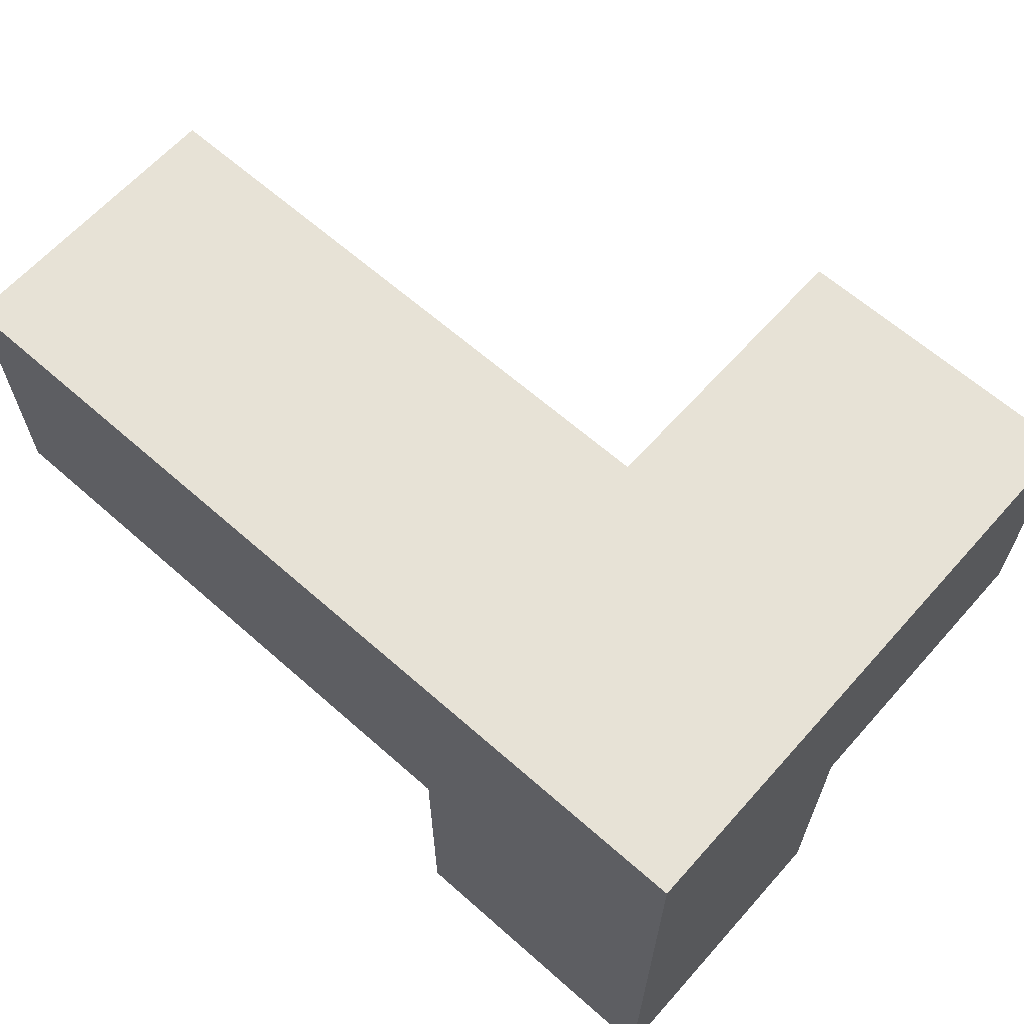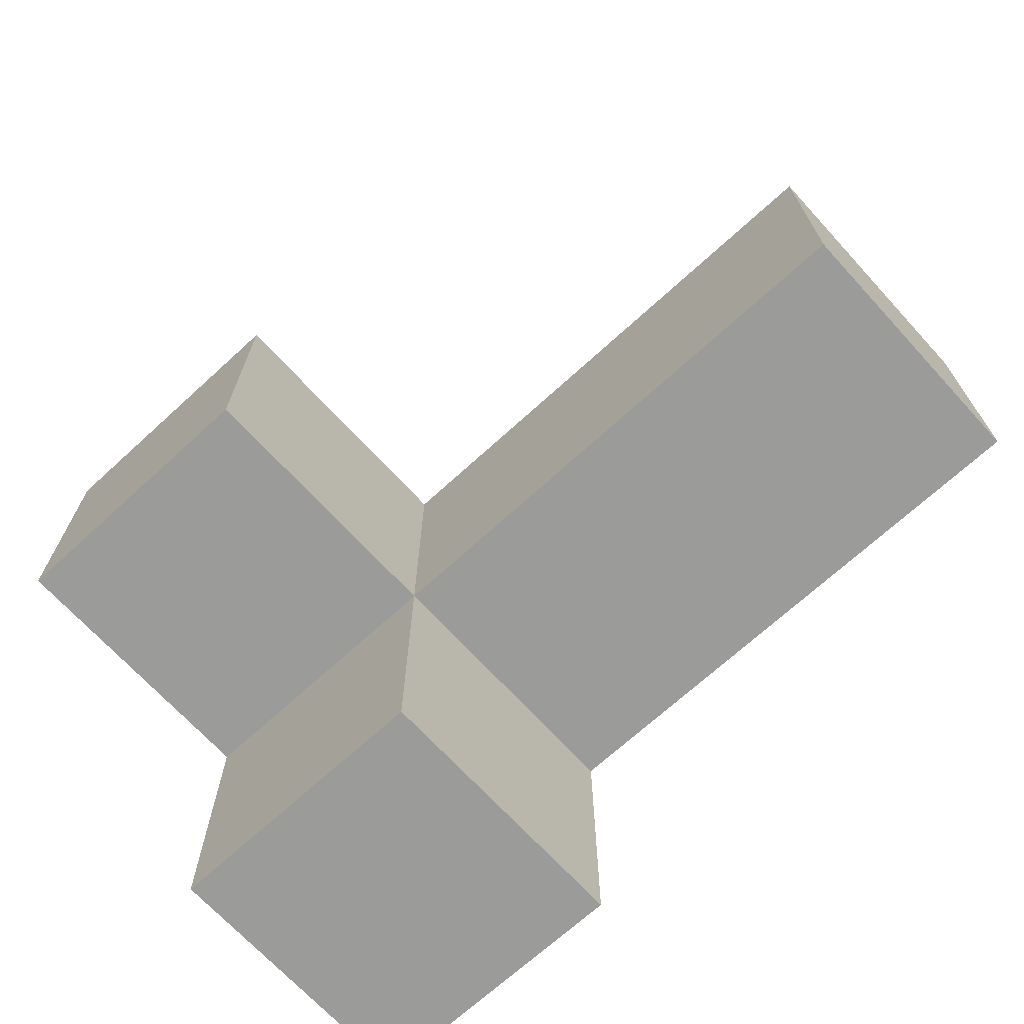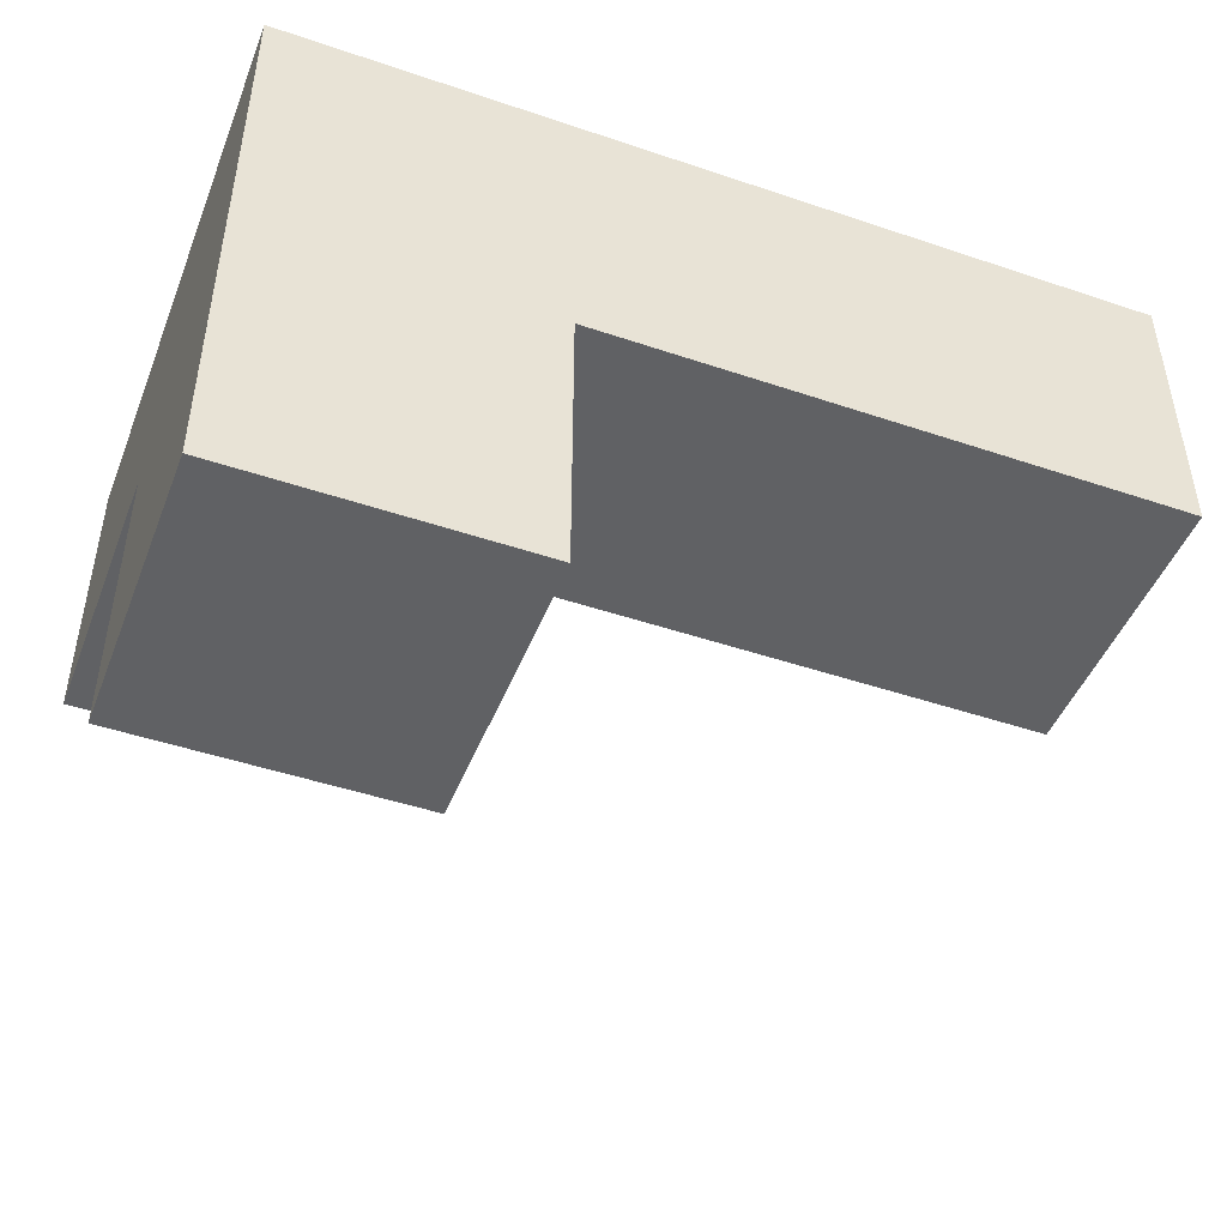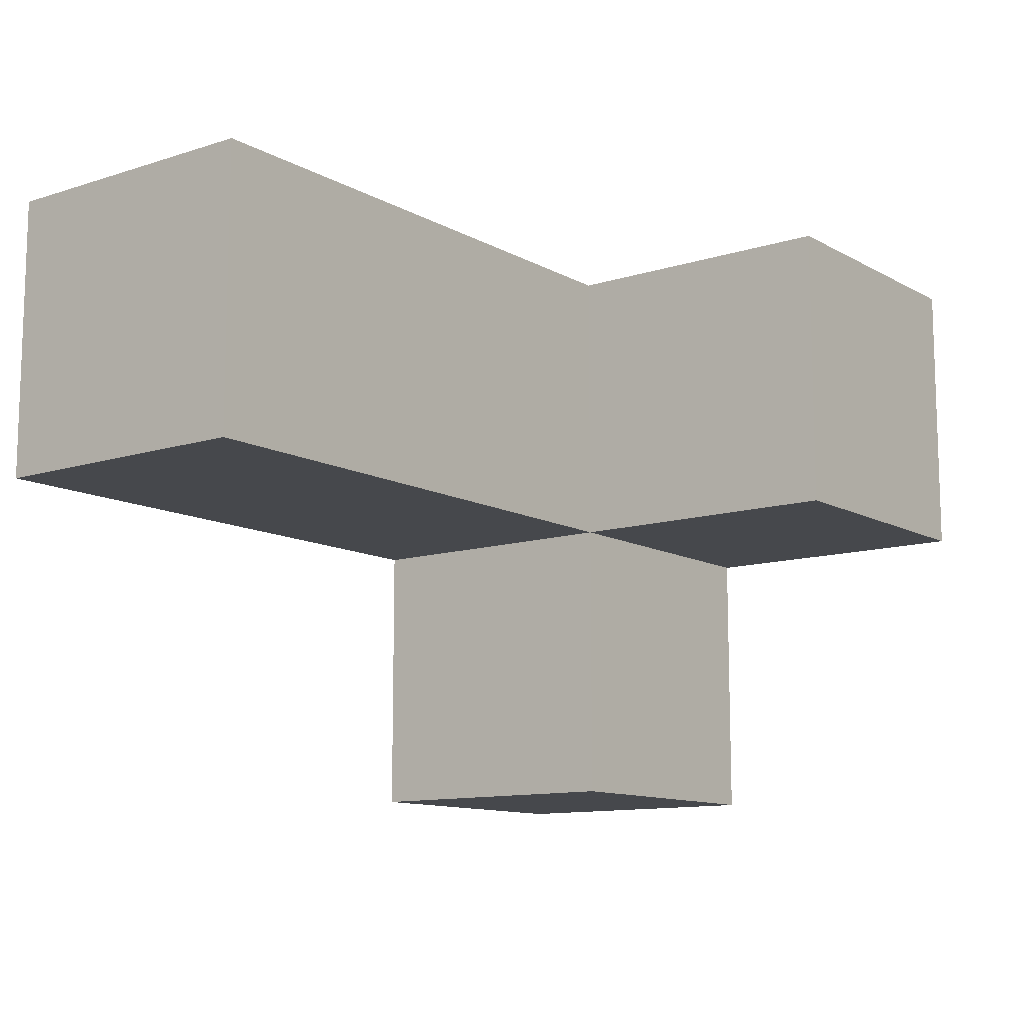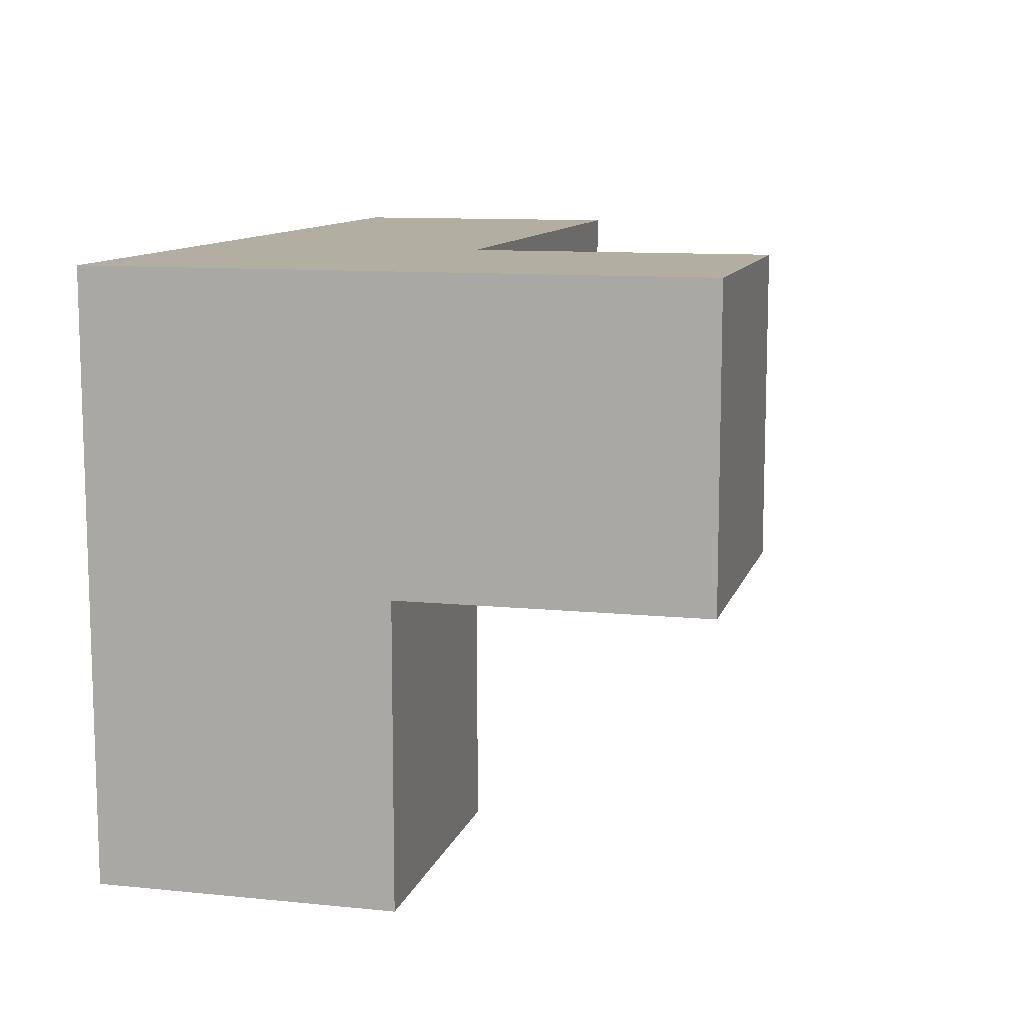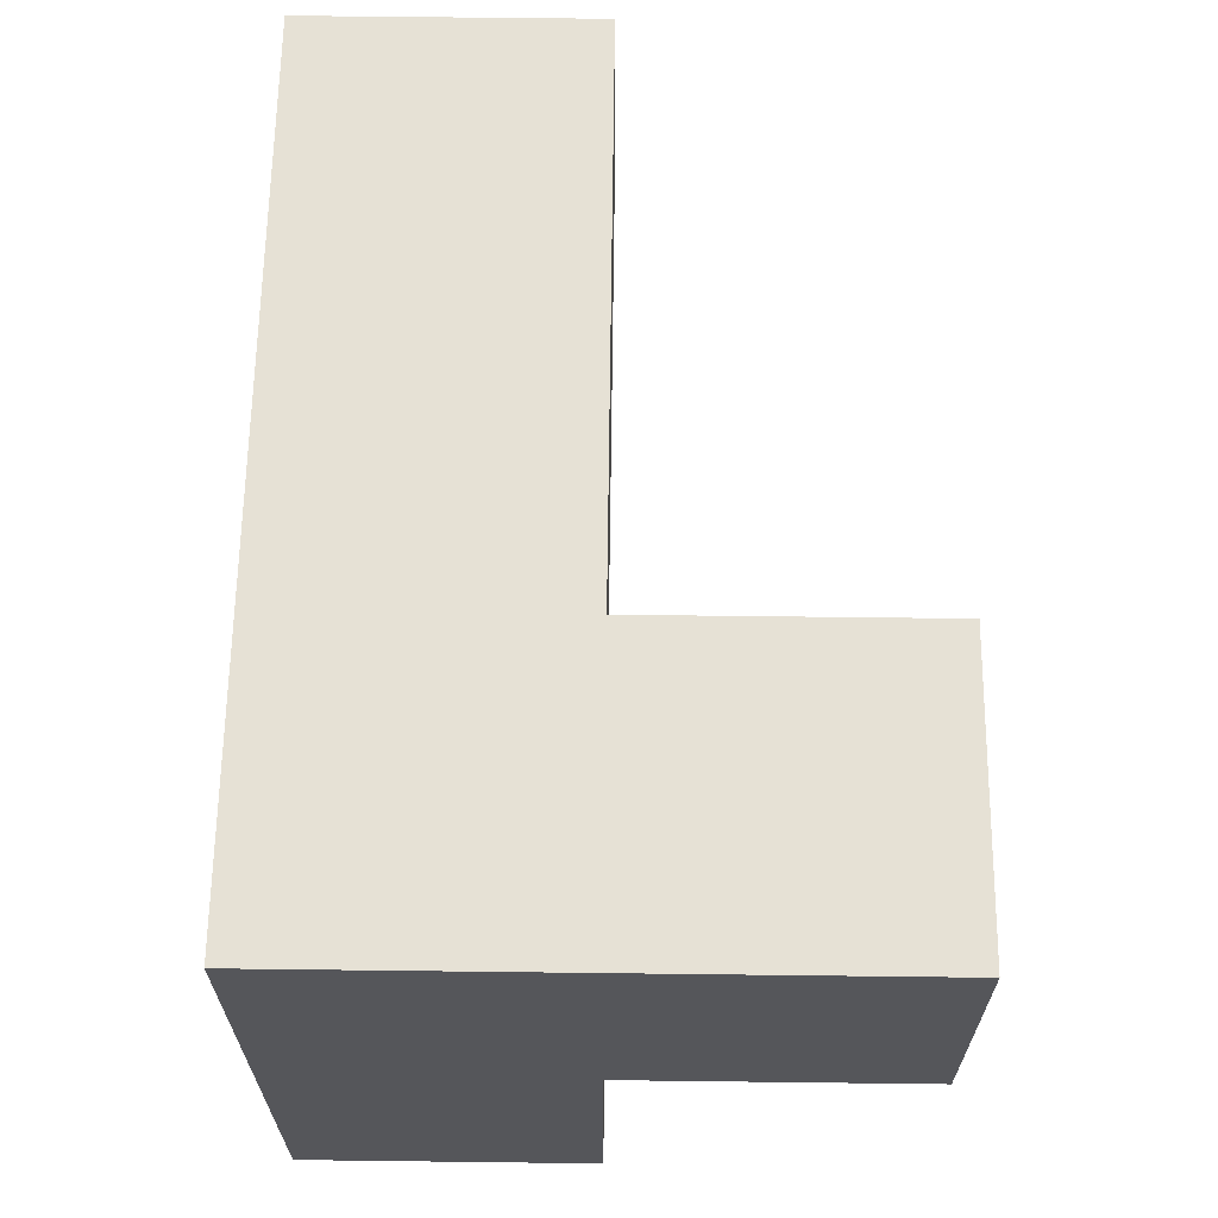
<metadata>
{"format":"obj","ext":"obj","renderer":"f3d","projection":"perspective","resolution":1024,"background":"white","views":[{"elev":63.7,"azim":-138.3,"up":"+Z"},{"elev":-69.6,"azim":42.5,"up":"+Z"},{"elev":-46.8,"azim":-21.0,"up":"+Y"},{"elev":-11.5,"azim":127.5,"up":"+Y"},{"elev":10.7,"azim":-75.8,"up":"+Z"},{"elev":64.2,"azim":-89.3,"up":"+Z"}]}
</metadata>
<code>
v 0.01167 1.002 0.0125
v 1.992 1.992 1.992
v 2.982 1.992 1.002
v 1.002 1.992 1.992
v 2.982 1.002 1.992
v 0.01167 0.0125 1.002
v 0.01167 1.992 1.002
v 1.002 0.0125 1.002
v 1.002 1.002 0.0125
v 1.992 1.002 1.992
v 1.992 1.992 1.002
v 0.01167 1.002 1.992
v 2.982 1.002 1.002
v 1.002 1.992 1.002
v 0.01167 1.992 0.0125
v 1.002 1.002 1.992
v 0.01167 1.002 1.002
v 1.992 1.002 1.002
v 1.002 1.992 0.0125
v 2.982 1.992 1.992
v 0.01167 0.0125 1.992
v 0.01167 1.992 1.992
v 1.002 0.0125 1.992
v 1.002 1.002 1.002
f 13 18 3
f 11 3 18
f 10 5 2
f 20 2 5
f 18 13 10
f 5 10 13
f 3 11 20
f 2 20 11
f 13 3 5
f 20 5 3
f 18 24 11
f 14 11 24
f 16 10 4
f 2 4 10
f 24 18 16
f 10 16 18
f 11 14 2
f 4 2 14
f 12 16 22
f 4 22 16
f 14 7 4
f 22 4 7
f 7 17 22
f 12 22 17
f 8 6 24
f 17 24 6
f 21 23 12
f 16 12 23
f 6 8 21
f 23 21 8
f 17 6 12
f 21 12 6
f 8 24 23
f 16 23 24
f 9 1 19
f 15 19 1
f 1 9 17
f 24 17 9
f 19 15 14
f 7 14 15
f 15 1 7
f 17 7 1
f 9 19 24
f 14 24 19

</code>
